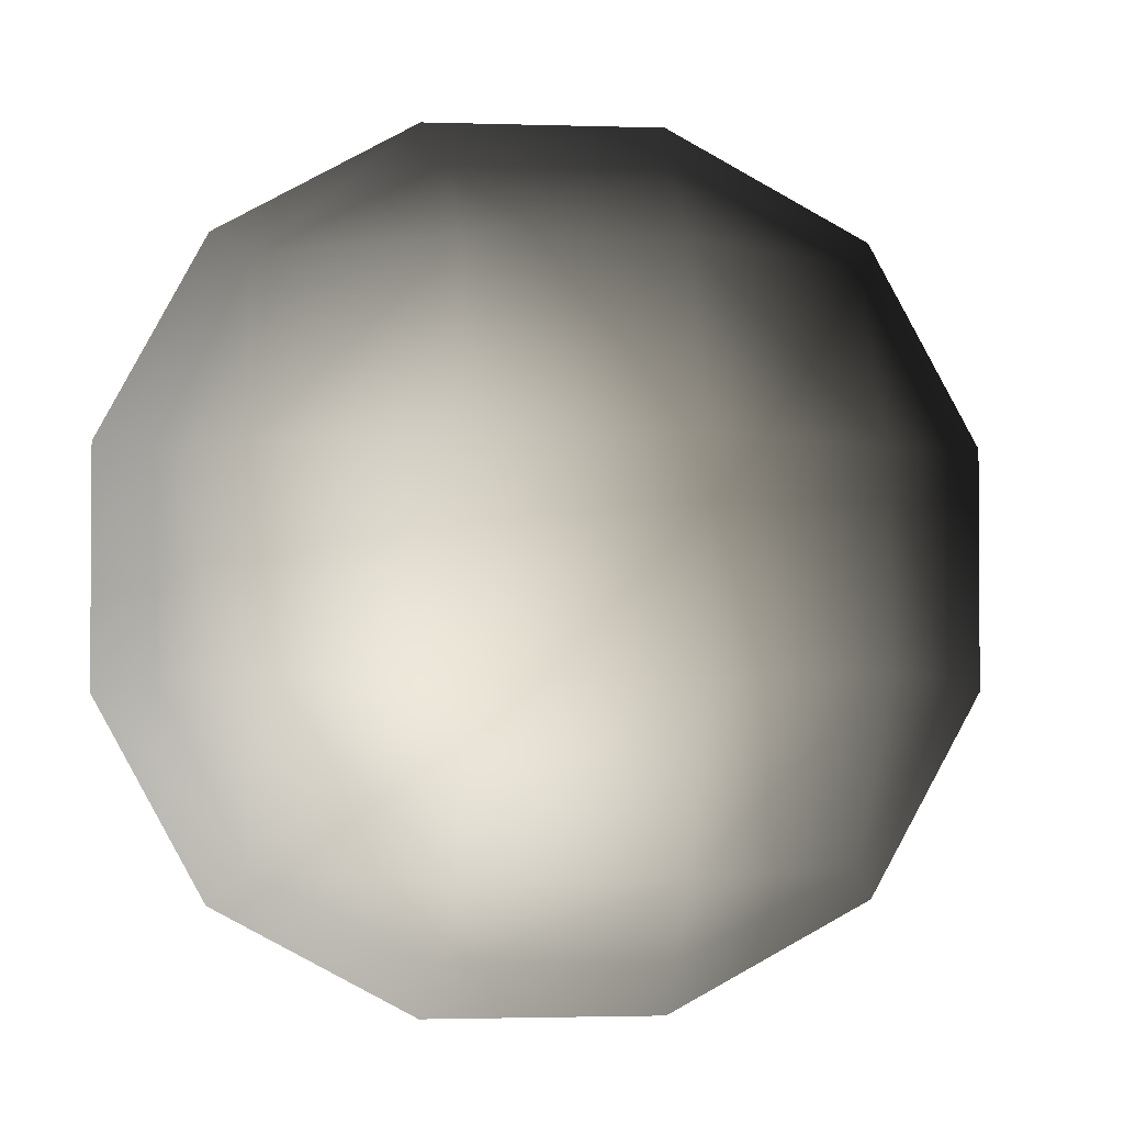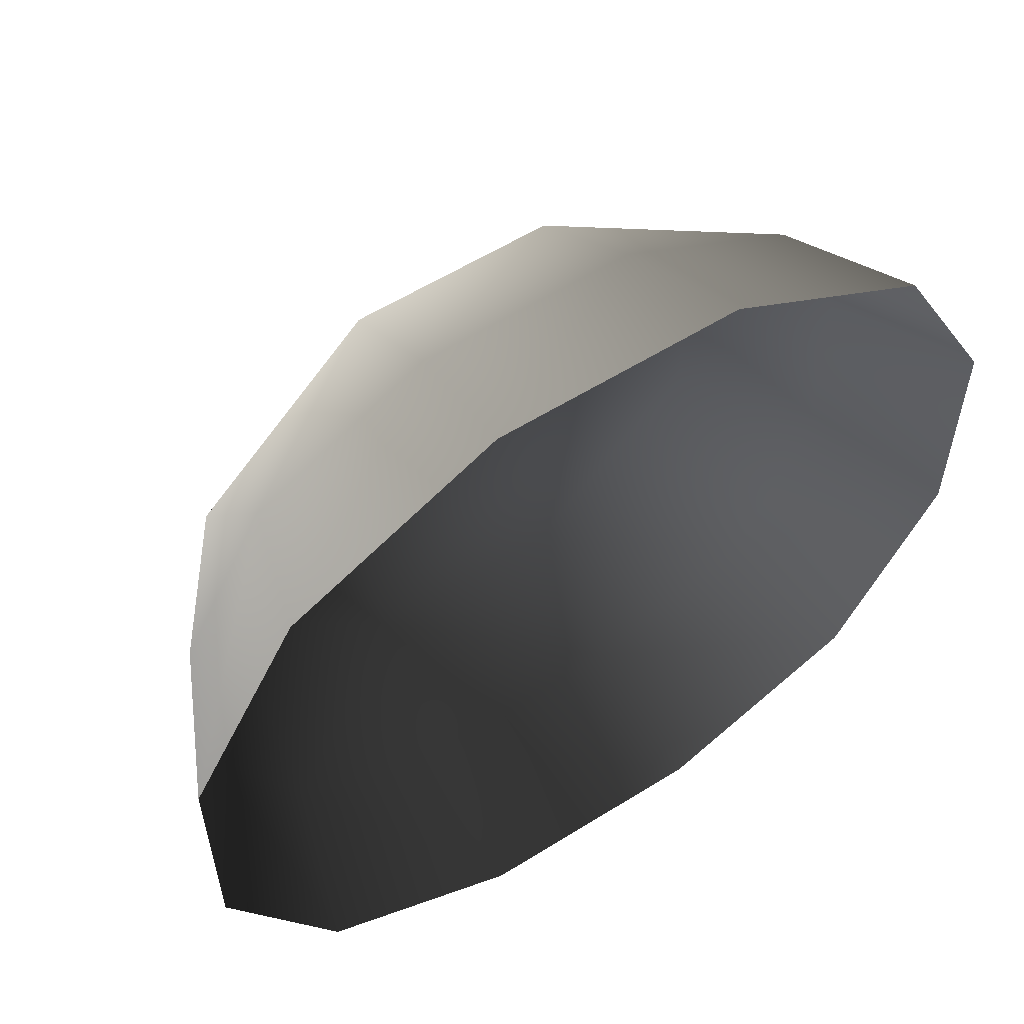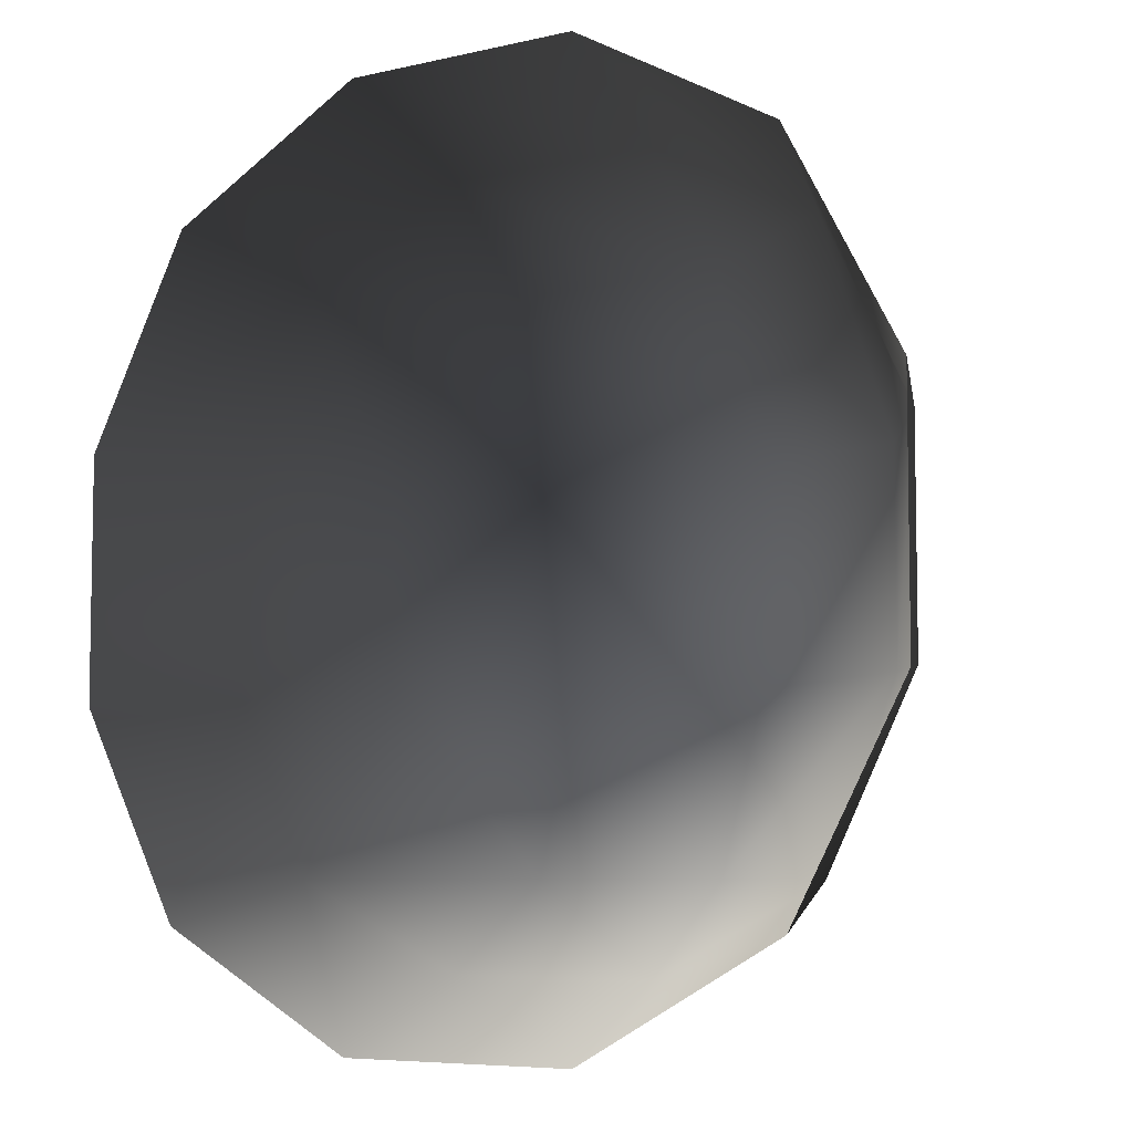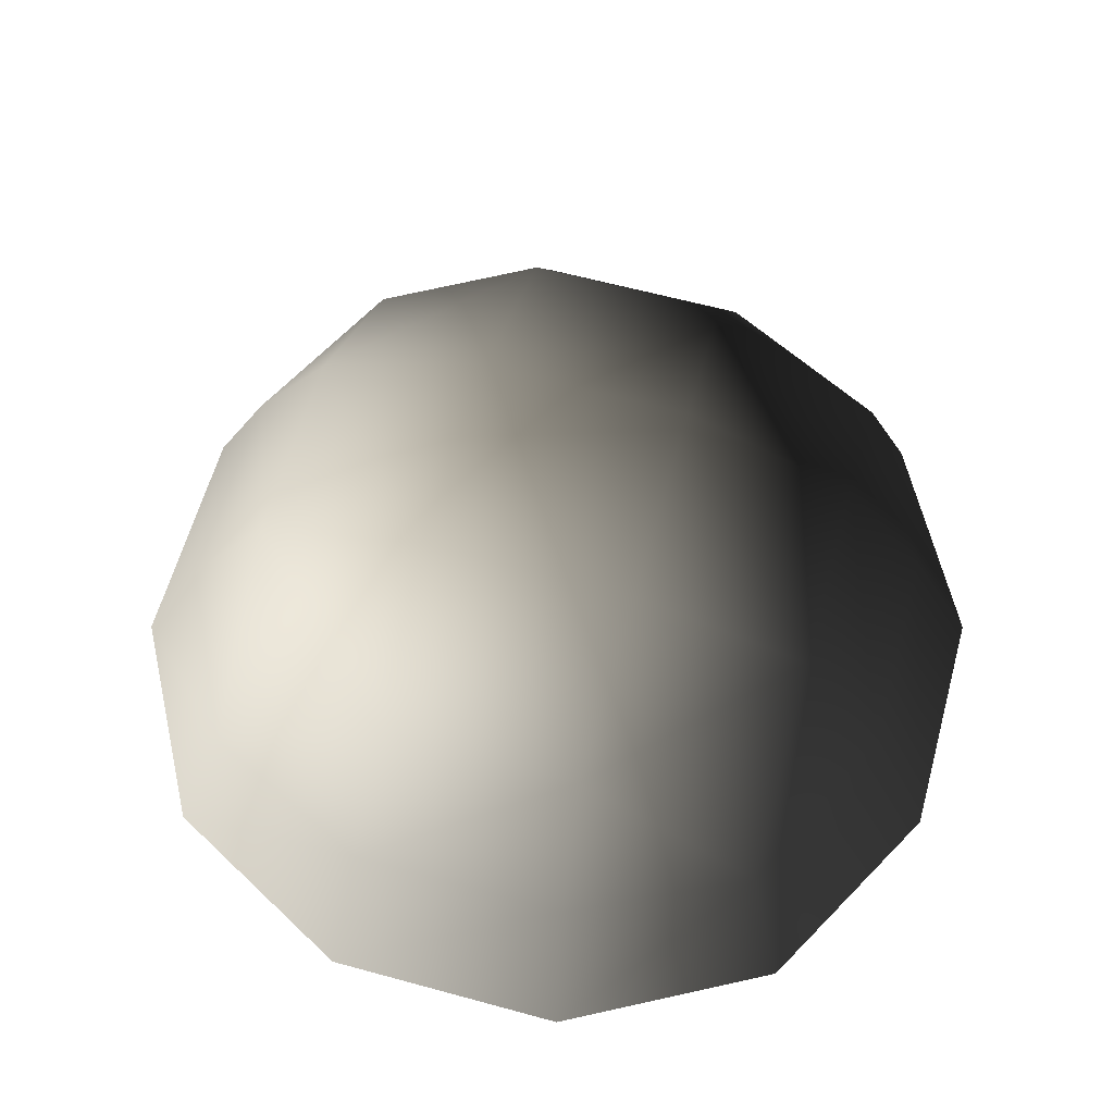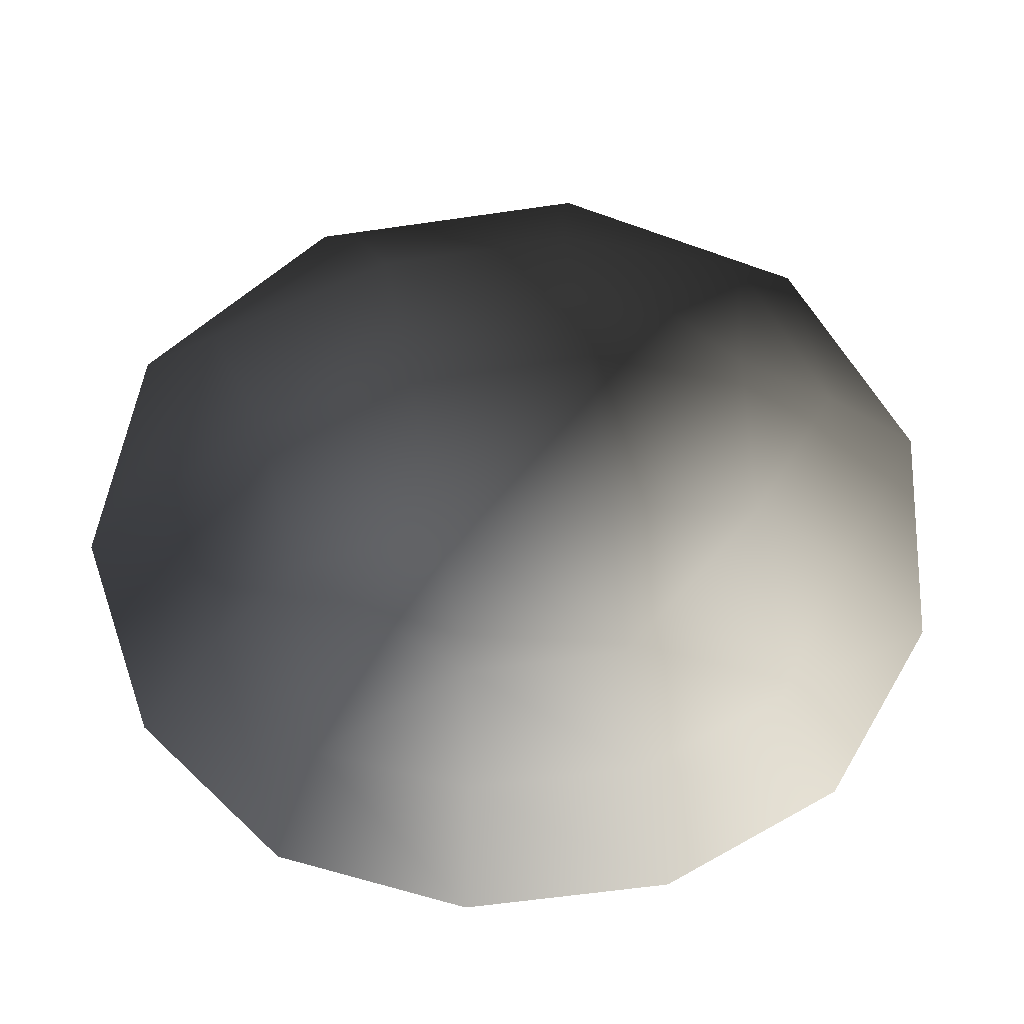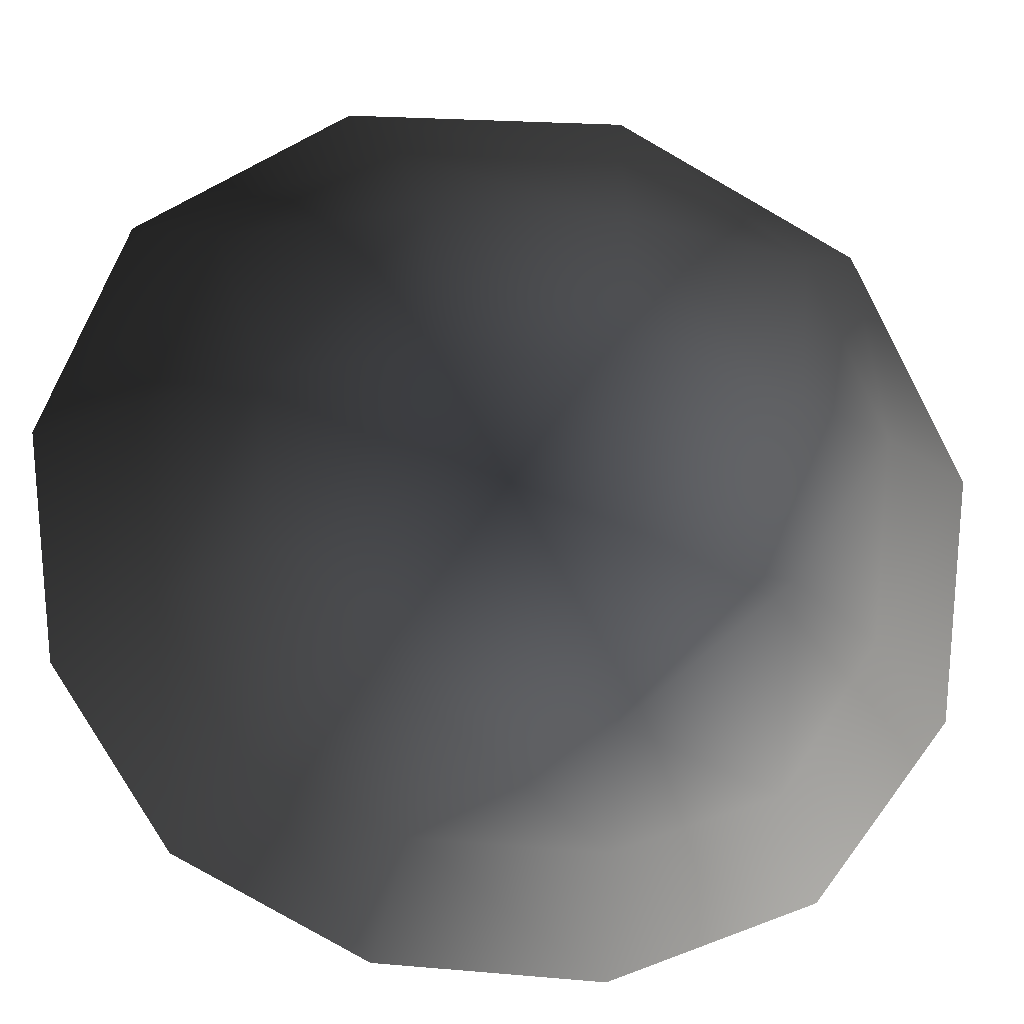
<metadata>
{"format":"obj","ext":"obj","renderer":"f3d","projection":"perspective","resolution":1024,"background":"white","views":[{"elev":-2.2,"azim":-6.4,"up":"+Y"},{"elev":57.9,"azim":147.1,"up":"+Y"},{"elev":-6.5,"azim":-145.0,"up":"+Y"},{"elev":61.7,"azim":15.5,"up":"+Z"},{"elev":-59.1,"azim":98.5,"up":"+Z"},{"elev":21.9,"azim":-171.4,"up":"+Y"}]}
</metadata>
<code>
v -5.014 1.795 2.028
v -5.025 5.025 -0.3002
v -1.795 5.014 2.028
v -1.9 6.545 -0.1941
v 1.9 6.545 -0.1941
v 1.795 5.014 2.028
v 1.902 1.902 3.178
v -1.902 1.902 3.178
v 1.902 -1.902 3.178
v -1.902 -1.902 3.178
v 1.795 -5.014 2.028
v -1.795 -5.014 2.028
v 5.014 -1.795 2.028
v 5.025 -5.025 -0.3002
v 5.014 1.795 2.028
v 5.025 5.025 -0.3002
v -5.014 -1.795 2.028
v -6.545 1.9 -0.1941
v -6.545 -1.9 -0.1941
v -7.74 2.142 -2.693
v -7.74 -2.142 -2.693
v -5.025 -5.025 -0.3002
v -5.771 -5.771 -2.722
v 6.545 -1.9 -0.1941
v 6.545 1.9 -0.1941
v 7.74 -2.142 -2.693
v 7.74 2.142 -2.693
v 5.771 5.771 -2.722
v -1.9 -6.545 -0.1941
v 1.9 -6.545 -0.1941
v -2.142 -7.74 -2.693
v 2.142 -7.74 -2.693
v 5.771 -5.771 -2.722
v 2.142 7.74 -2.693
v -2.142 7.74 -2.693
v -5.771 5.771 -2.722
g Rock_single_t1(Clone)_(25)_36225_312
f 1 3 2
f 4 2 3
f 3 5 4
f 3 6 5
f 7 6 3
f 7 3 8
f 8 3 1
f 9 7 8
f 9 8 10
f 10 8 1
f 11 9 10
f 11 10 12
f 13 7 9
f 9 11 13
f 13 11 14
f 13 15 7
f 7 15 6
f 6 15 16
f 5 6 16
f 10 17 12
f 10 1 17
f 17 1 18
f 17 18 19
f 19 18 20
f 19 20 21
f 22 12 17
f 22 19 21
f 19 22 17
f 22 21 23
f 15 13 24
f 24 13 14
f 15 24 25
f 25 16 15
f 25 24 26
f 25 26 27
f 16 25 27
f 16 27 28
f 29 22 23
f 29 12 22
f 11 12 29
f 11 29 30
f 30 29 31
f 29 23 31
f 30 31 32
f 30 14 11
f 14 30 32
f 14 32 33
f 24 33 26
f 24 14 33
f 5 28 34
f 4 5 34
f 4 34 35
f 2 4 35
f 2 35 36
f 5 16 28
f 18 2 36
f 18 36 20
f 18 1 2

</code>
